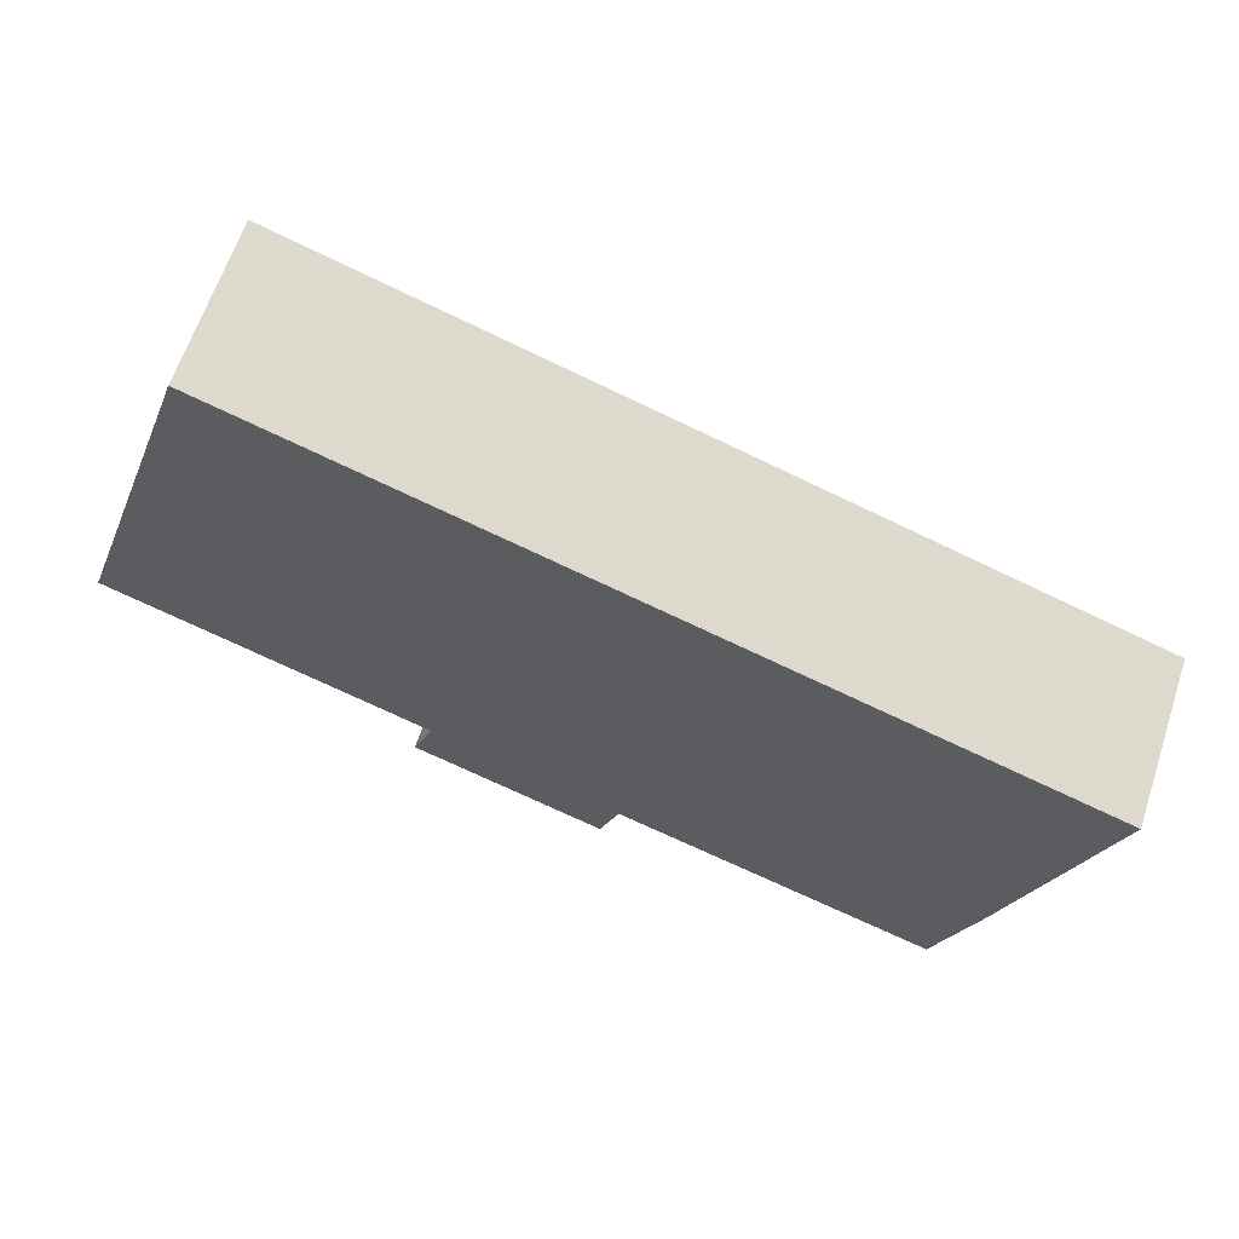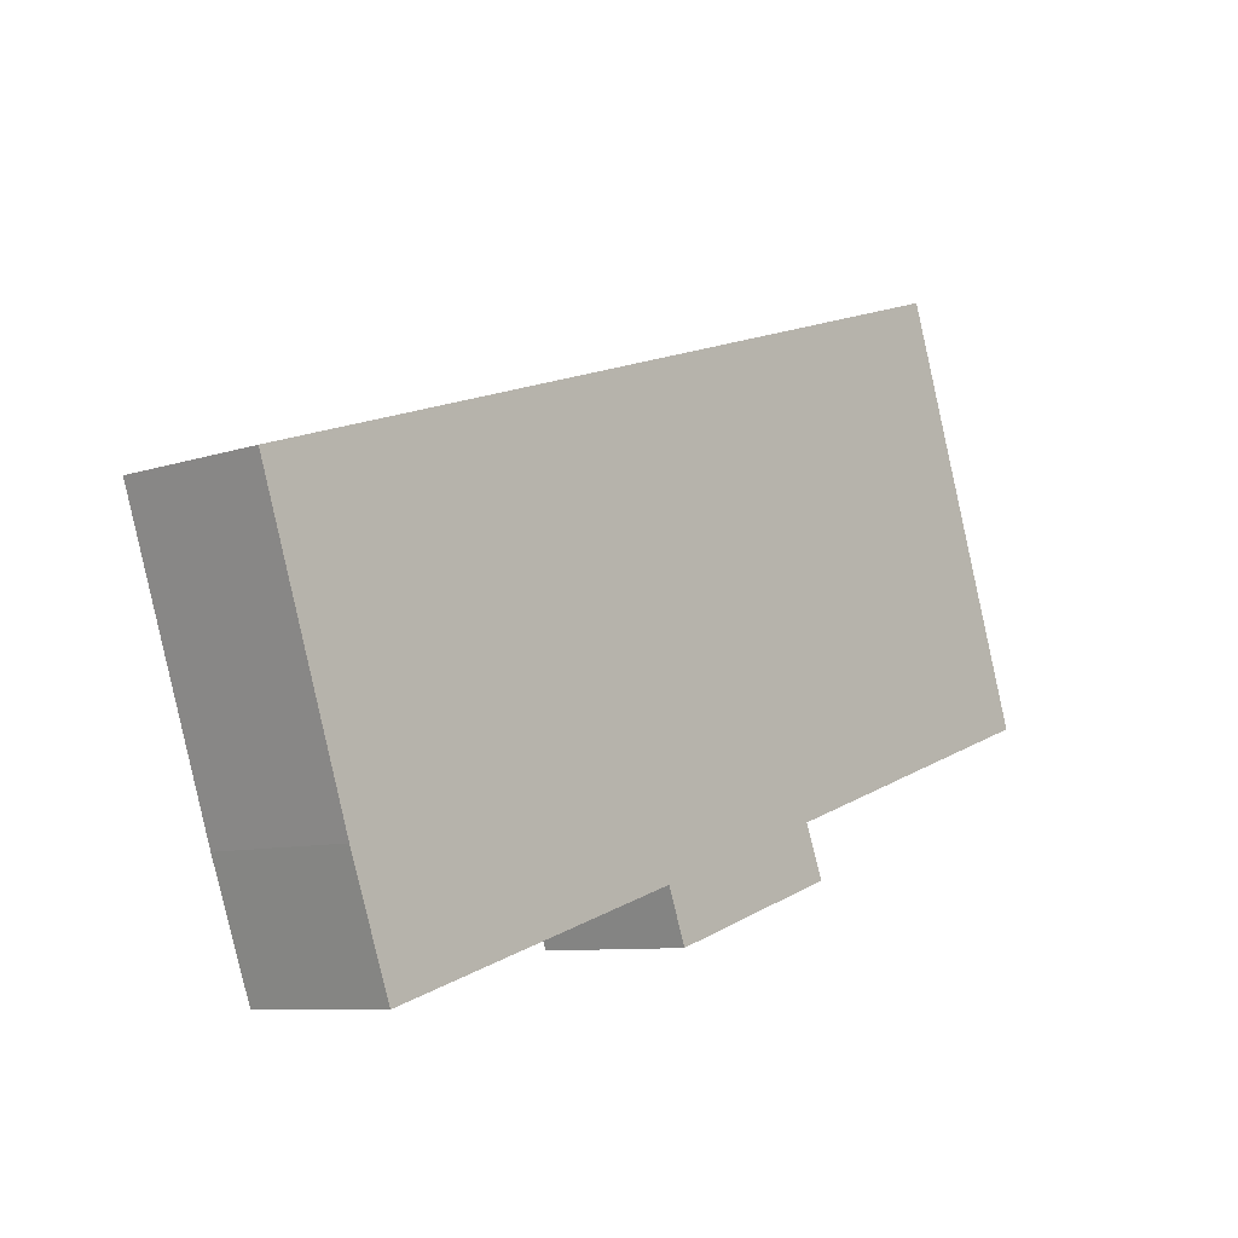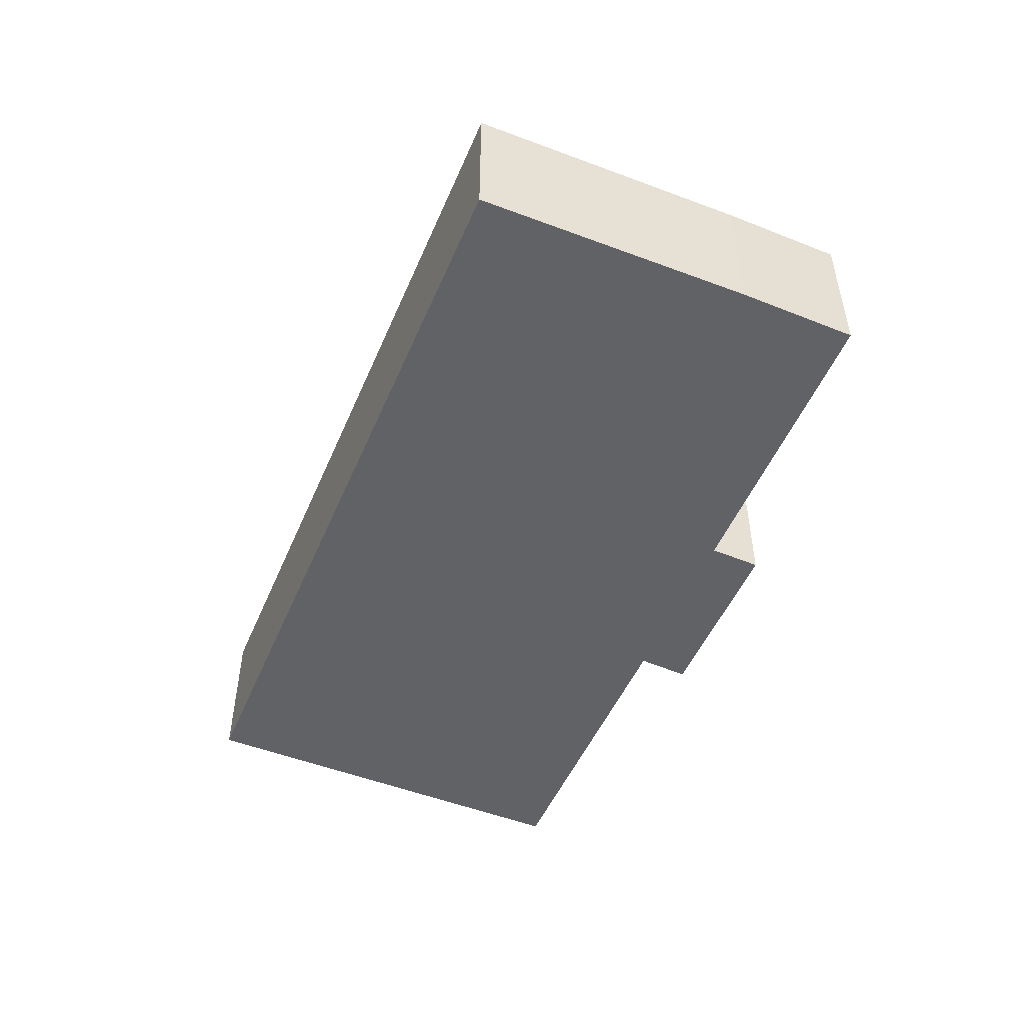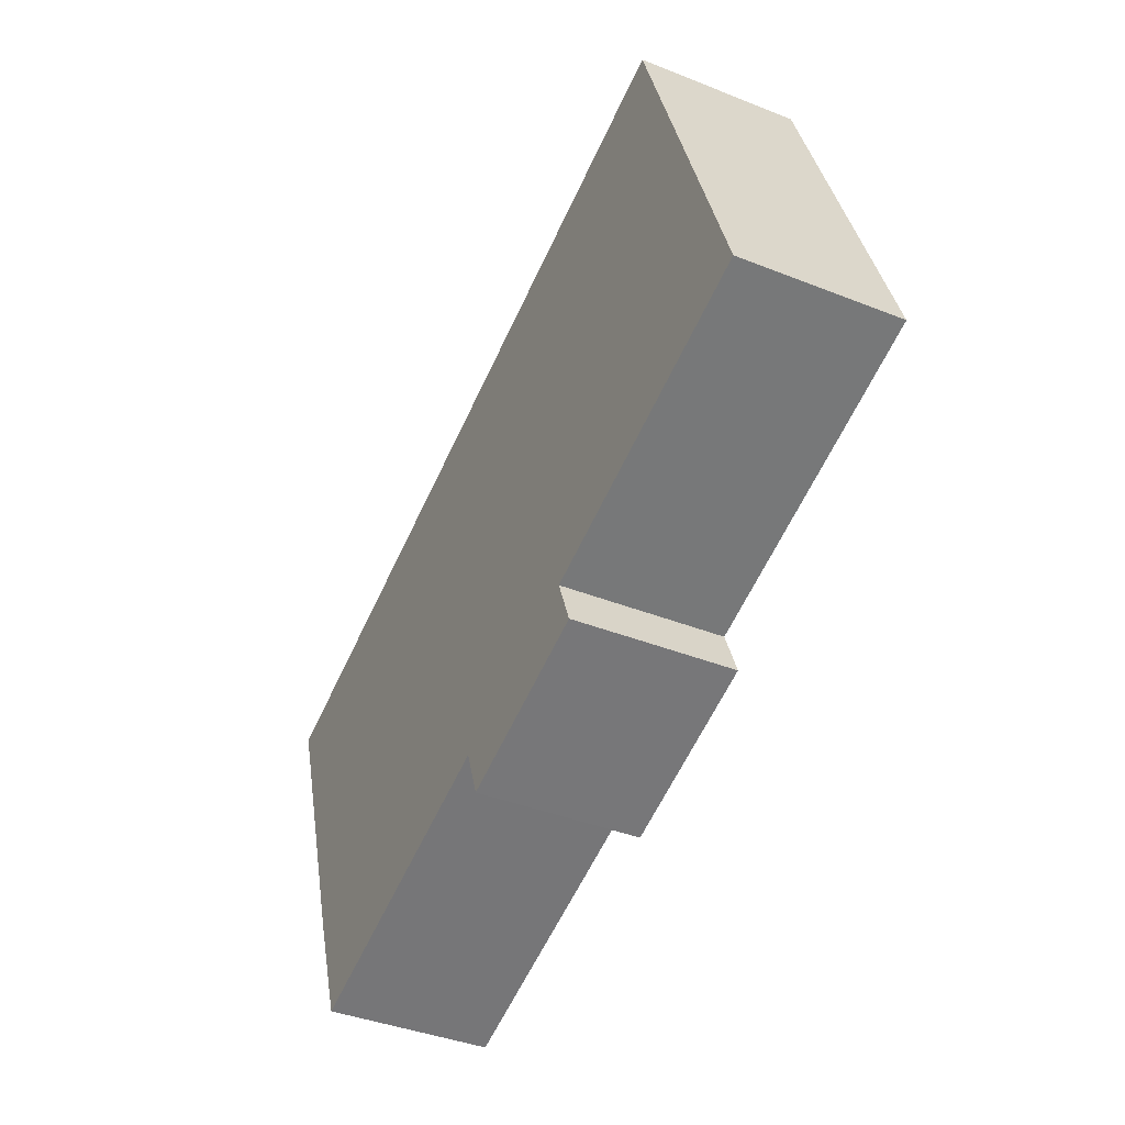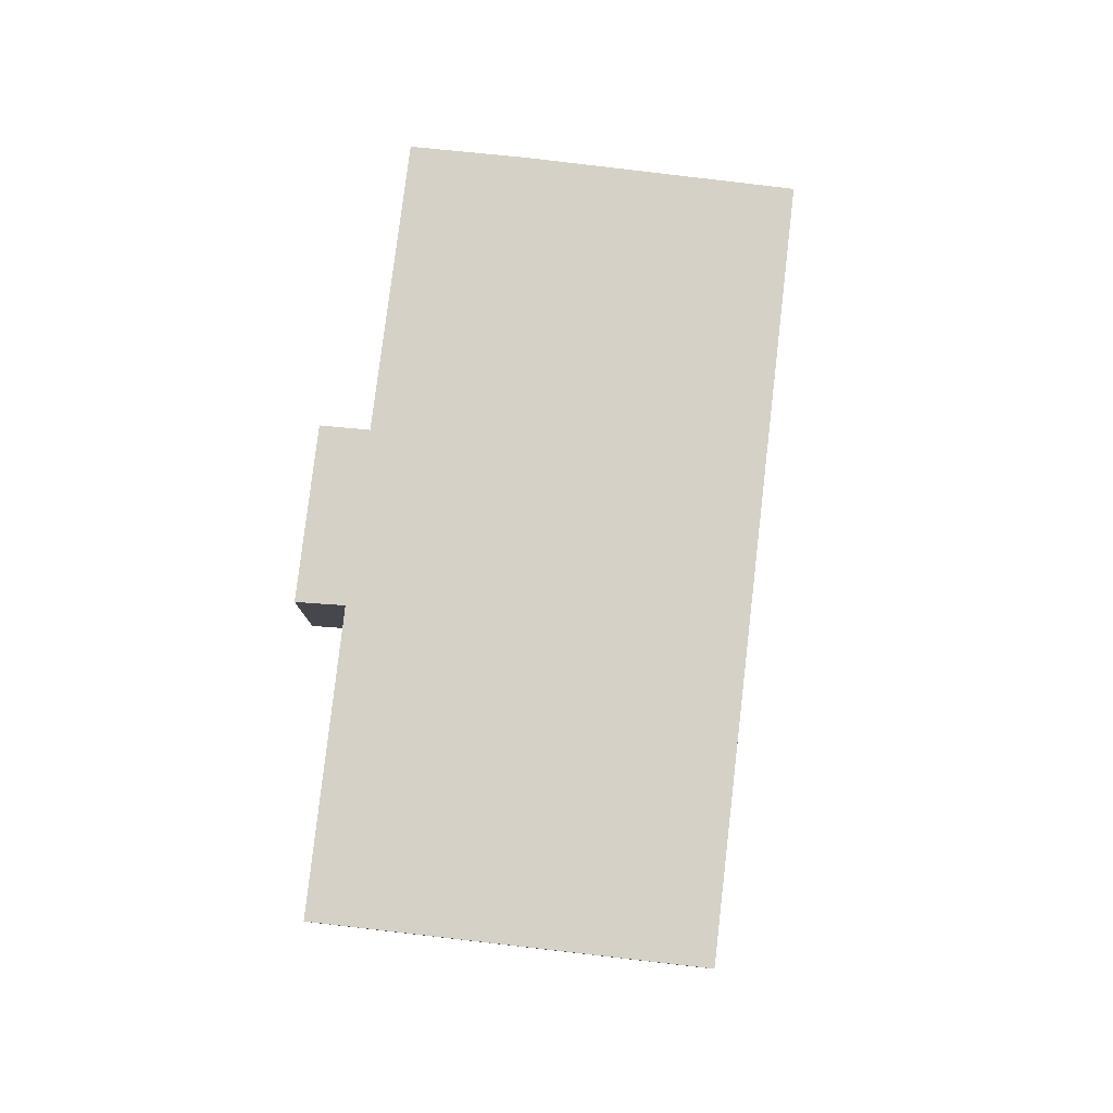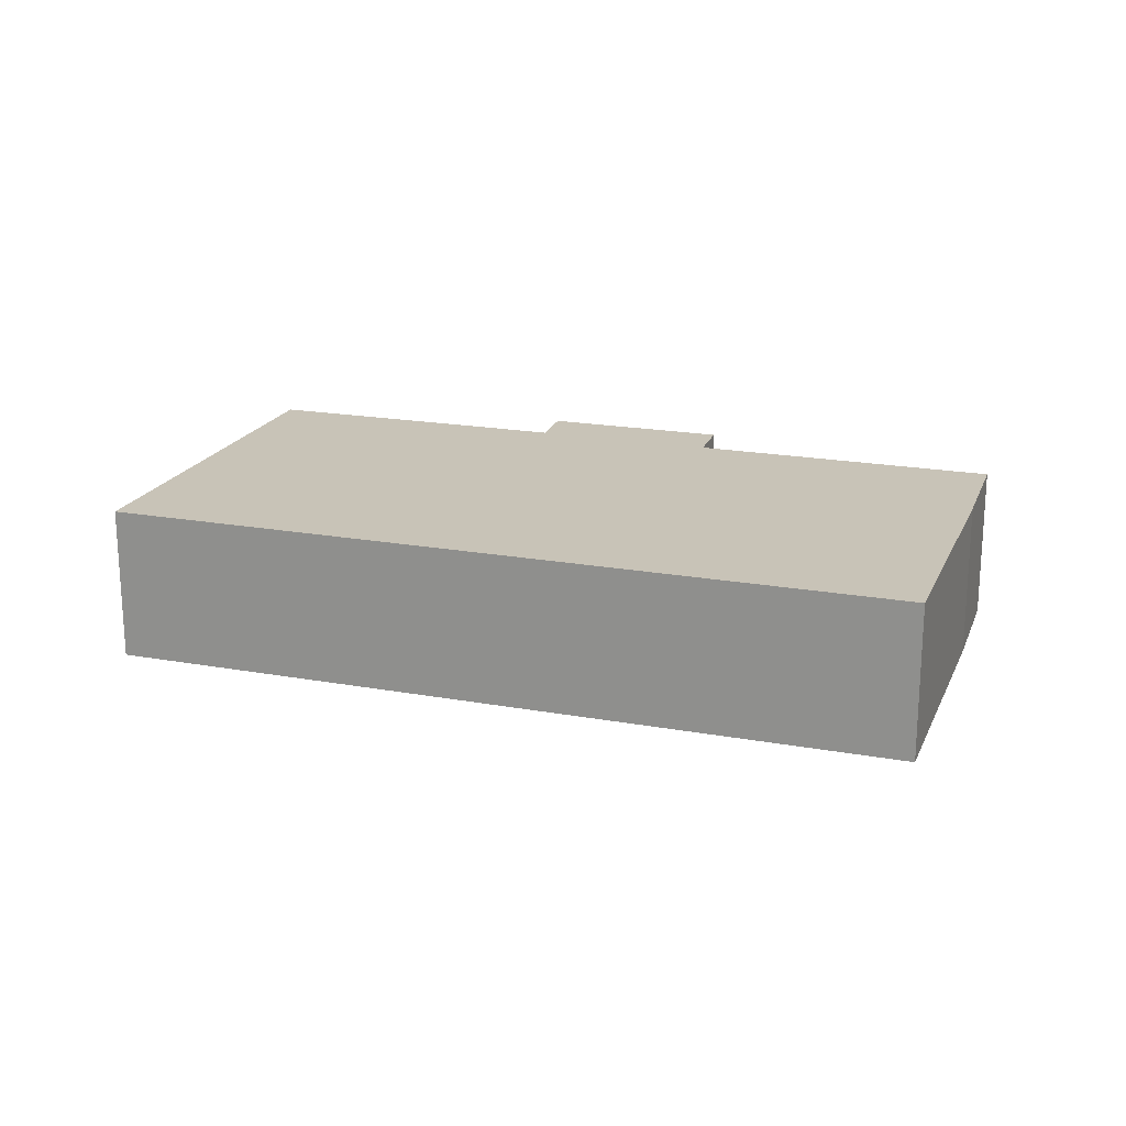
<metadata>
{"format":"obj","ext":"obj","renderer":"f3d","projection":"perspective","resolution":1024,"background":"white","views":[{"elev":63.0,"azim":18.3,"up":"+Z"},{"elev":-8.5,"azim":132.8,"up":"+Z"},{"elev":-50.5,"azim":85.8,"up":"+Y"},{"elev":-39.9,"azim":-116.2,"up":"+Z"},{"elev":79.0,"azim":-64.8,"up":"+Y"},{"elev":19.6,"azim":37.1,"up":"+Y"}]}
</metadata>
<code>
v  4.274 5.074 12.61
v  9.834 5.074 -3.364
v  0 5.074 3.107e-16
v  29.53 5.074 4.184
v  15.58 5.074 -5.274
v  14.99 5.074 -6.9
v  25.29 5.074 -8.482
v  26.62 5.074 -4.7
v  9.22 5.074 -4.947
v  14.99 4.225e-16 -6.9
v  9.22 3.029e-16 -4.947
v  9.834 2.06e-16 -3.364
v  0 0 0
v  25.29 5.194e-16 -8.482
v  15.58 3.229e-16 -5.274
v  4.274 -7.723e-16 12.61
v  29.53 -2.562e-16 4.184
v  26.62 2.878e-16 -4.7
g defaultobject
f 1 2 3
f 2 1 4
f 2 4 5
f 2 5 6
f 5 4 7
f 7 4 8
f 6 9 2
f 10 9 6
f 9 10 11
f 12 3 2
f 3 12 13
f 14 5 7
f 5 14 15
f 11 2 9
f 2 11 12
f 13 1 3
f 1 13 16
f 16 4 1
f 4 16 17
f 17 8 4
f 8 17 18
f 18 7 8
f 7 18 14
f 15 6 5
f 6 15 10
f 10 12 11
f 12 16 13
f 16 12 17
f 17 12 15
f 15 12 10
f 17 15 14
f 17 14 18

</code>
